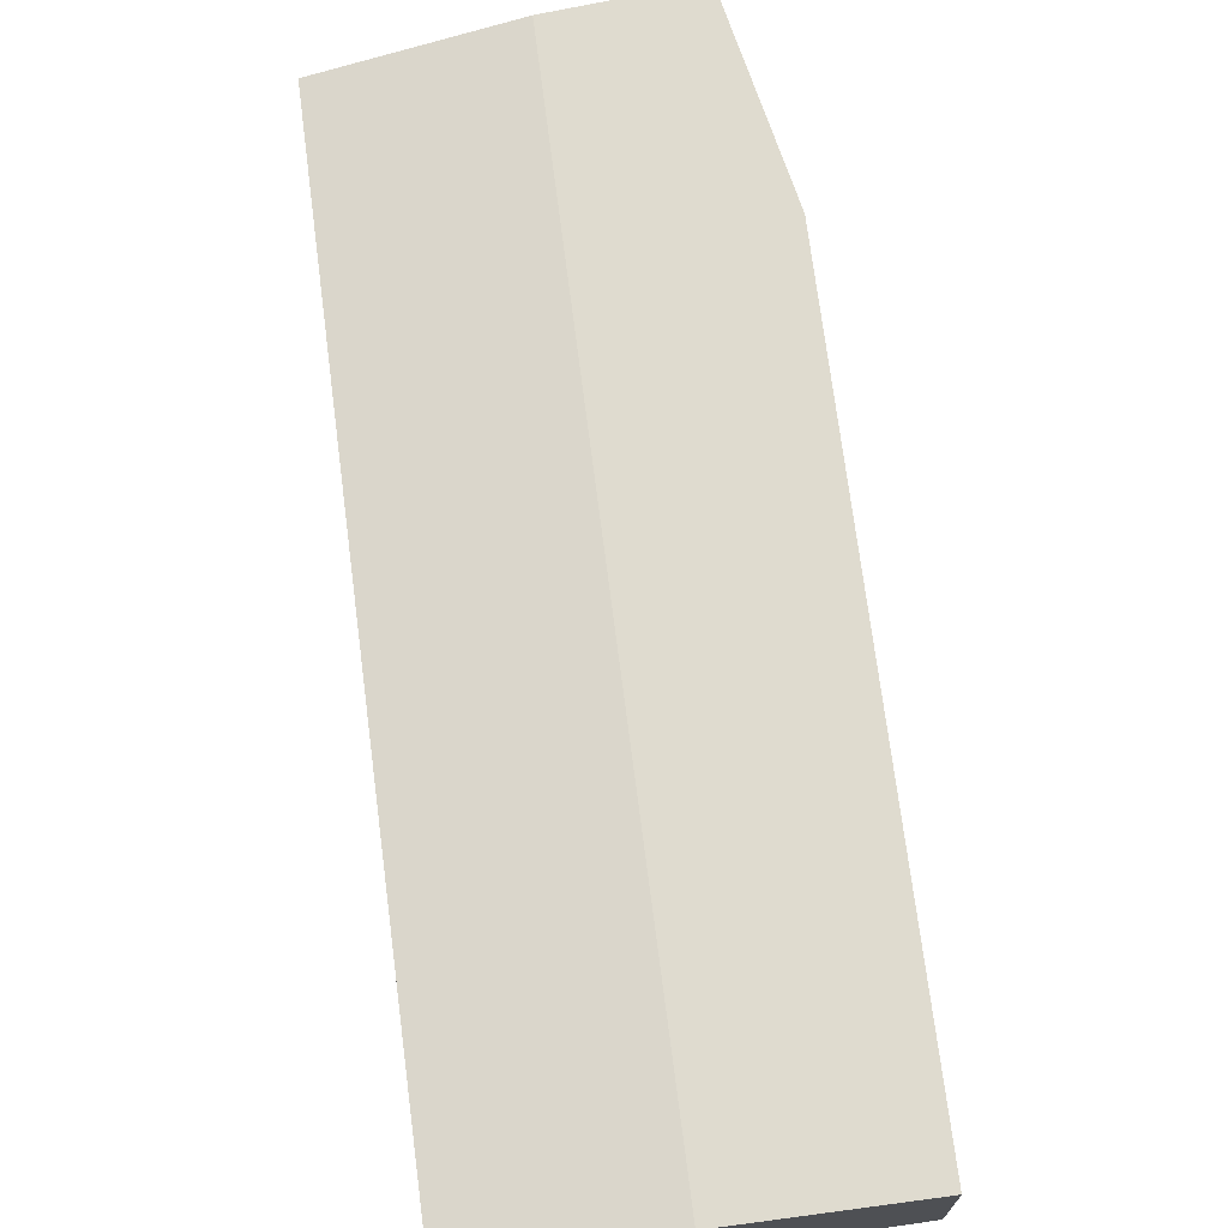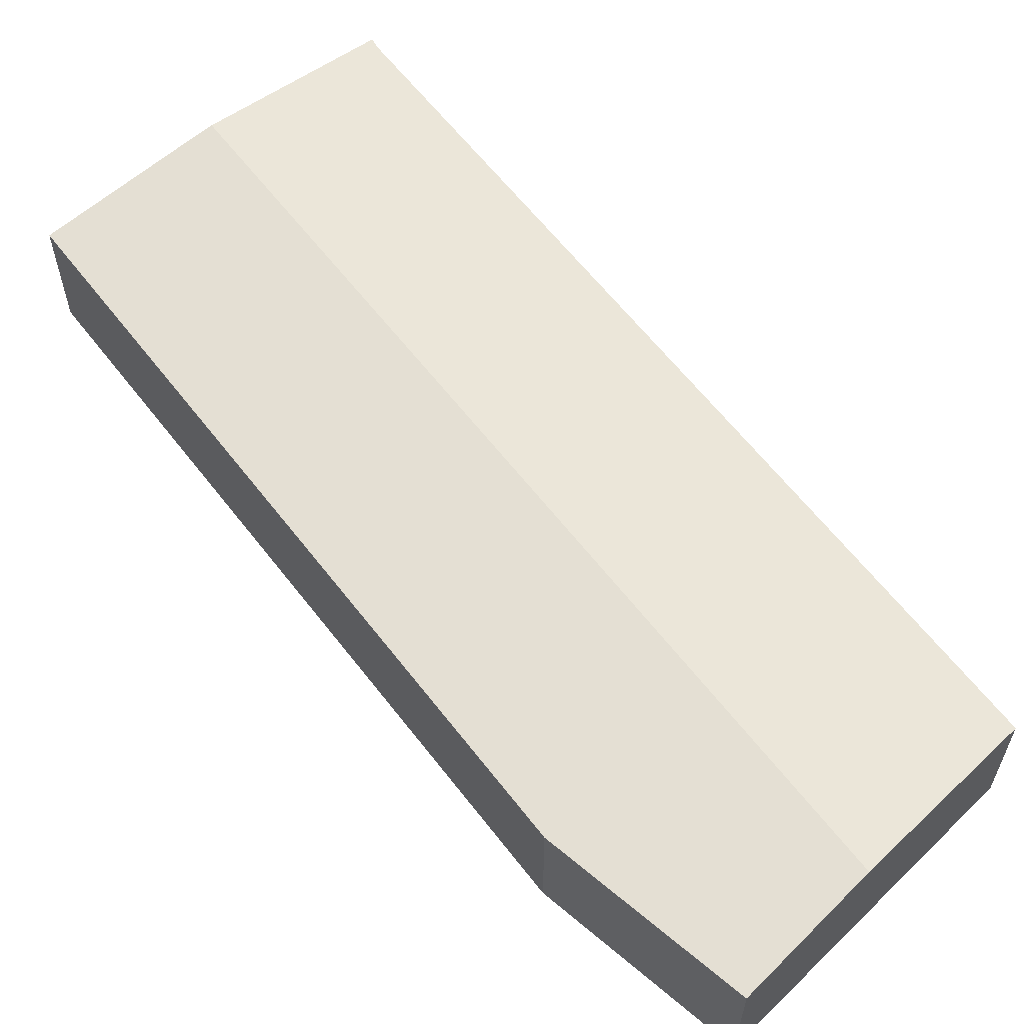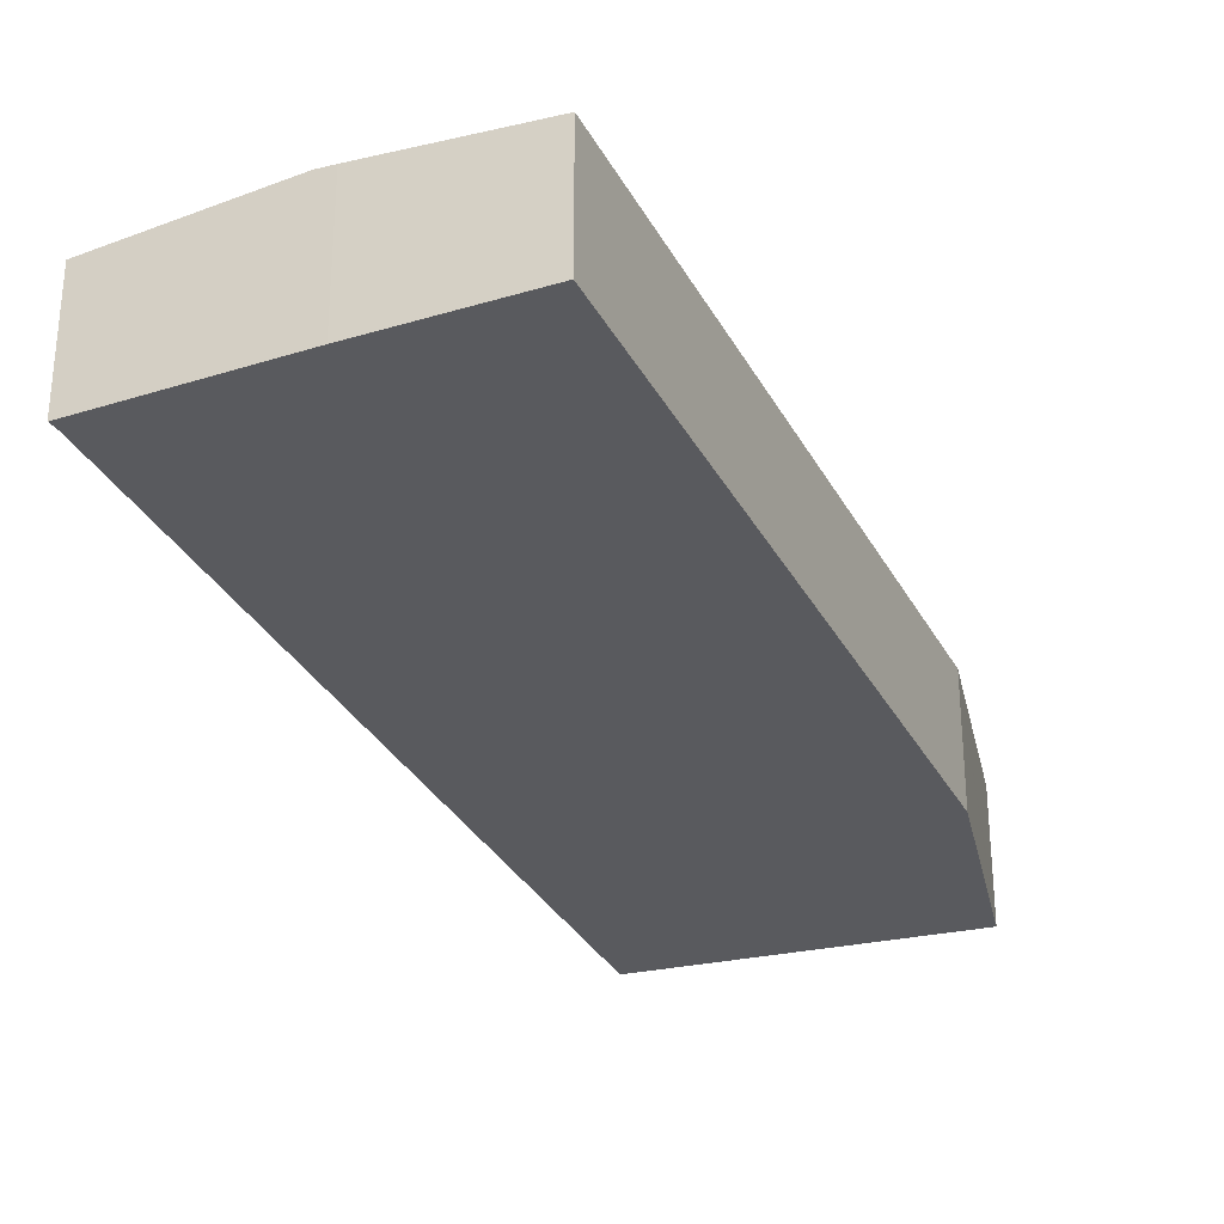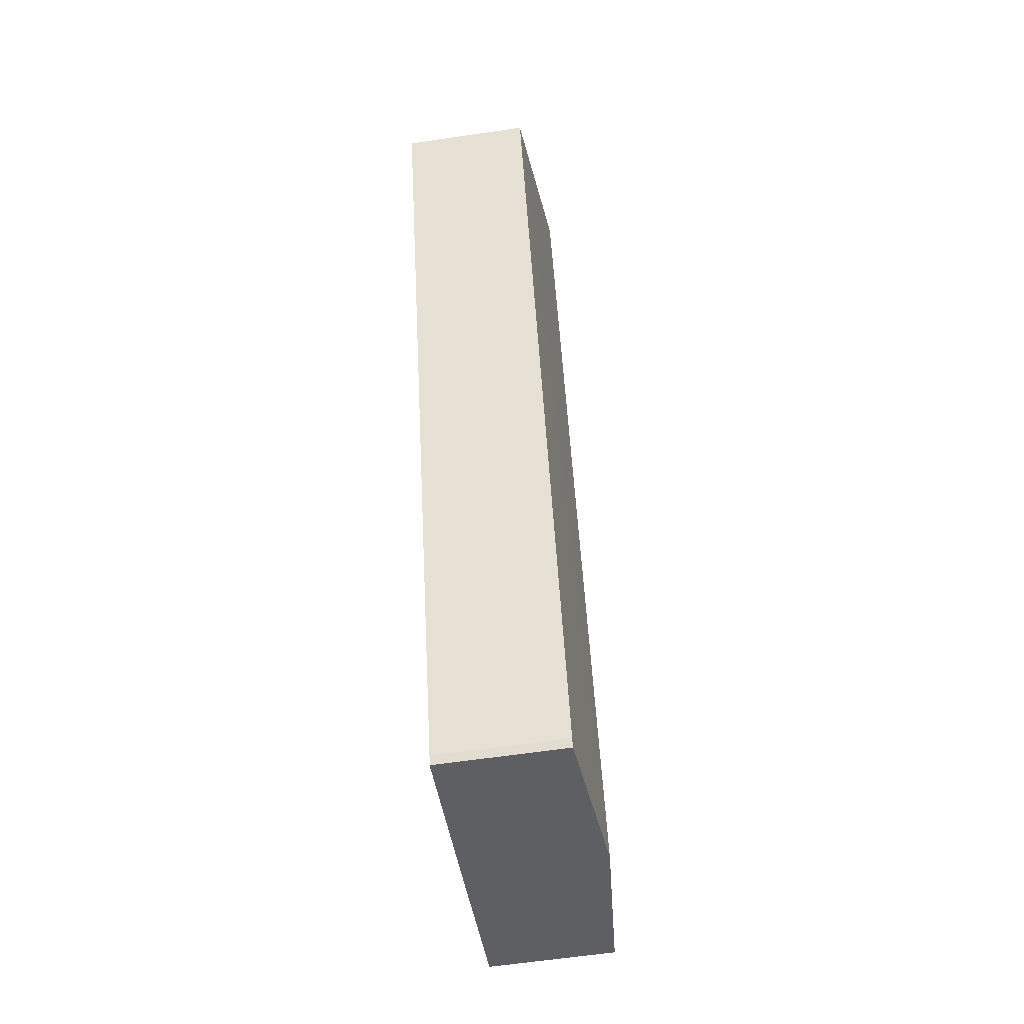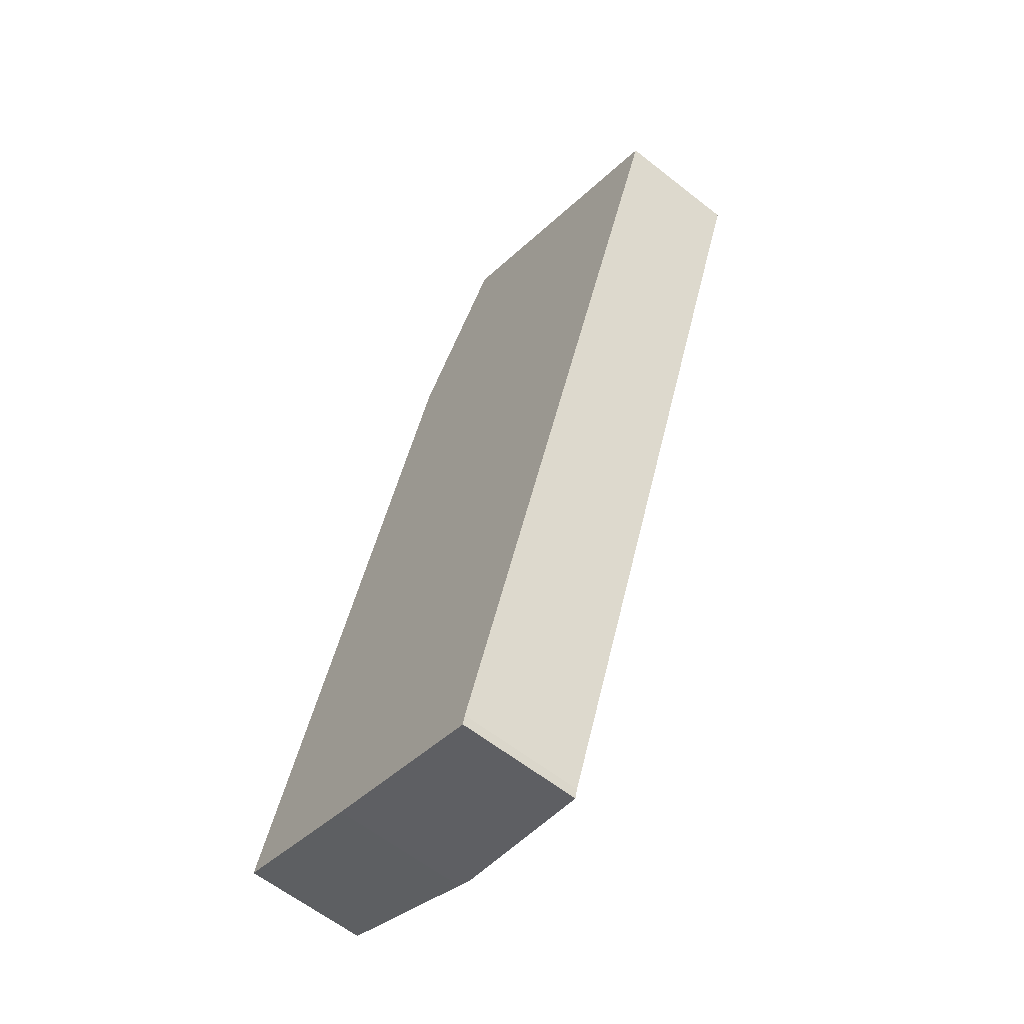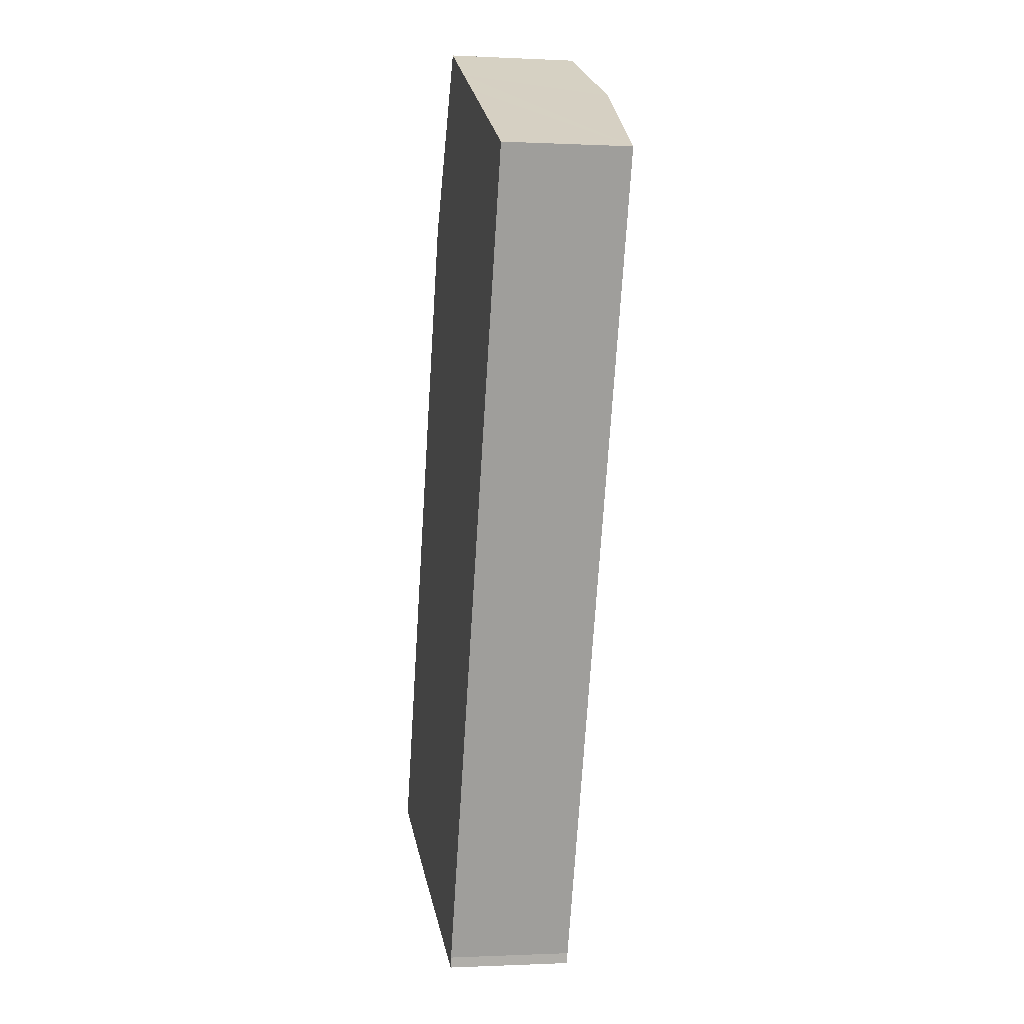
<metadata>
{"format":"obj","ext":"obj","renderer":"f3d","projection":"perspective","resolution":1024,"background":"white","views":[{"elev":71.7,"azim":-167.5,"up":"+Y"},{"elev":61.8,"azim":-17.8,"up":"+Y"},{"elev":-31.7,"azim":-136.3,"up":"+Y"},{"elev":-61.8,"azim":98.5,"up":"+Z"},{"elev":-61.0,"azim":51.2,"up":"+Z"},{"elev":-0.7,"azim":79.3,"up":"+Z"}]}
</metadata>
<code>
v  27.39 5.488 30.49
v  7.238 6.08 -2.711
v  20.44 6.08 34.05
v  14.64 5.492 -4.83
v  14.53 5.488 -5.311
v  18.18 5.887 35.2
v  14.85 5.616 36.42
v  15.08 5.623 36.78
v  10.5 5.487 29.32
v  0 5.489 3.361e-16
v  6.514 6.021 -2.453
v  15.08 -2.252e-15 36.78
v  18.18 -2.155e-15 35.2
v  20.44 -2.085e-15 34.05
v  27.39 -1.867e-15 30.49
v  14.64 2.958e-16 -4.83
v  14.53 3.252e-16 -5.311
v  7.238 1.66e-16 -2.711
v  6.514 1.502e-16 -2.453
v  0 0 0
v  14.85 -2.23e-15 36.42
v  10.5 -1.795e-15 29.32
g defaultobject
f 1 2 3
f 2 1 4
f 2 4 5
f 6 7 8
f 7 6 9
f 9 6 3
f 9 3 2
f 9 2 10
f 10 2 11
f 12 6 8
f 6 12 3
f 3 12 13
f 3 13 1
f 1 13 14
f 1 14 15
f 1 16 4
f 16 1 15
f 16 5 4
f 5 16 17
f 17 2 5
f 2 17 18
f 2 18 11
f 11 18 19
f 19 10 11
f 10 19 20
f 7 12 8
f 12 7 9
f 12 9 21
f 21 9 22
f 20 9 10
f 9 20 22
f 16 18 17
f 18 16 15
f 18 15 19
f 19 15 20
f 20 15 22
f 22 15 21
f 21 15 14
f 21 14 13
f 21 13 12

</code>
